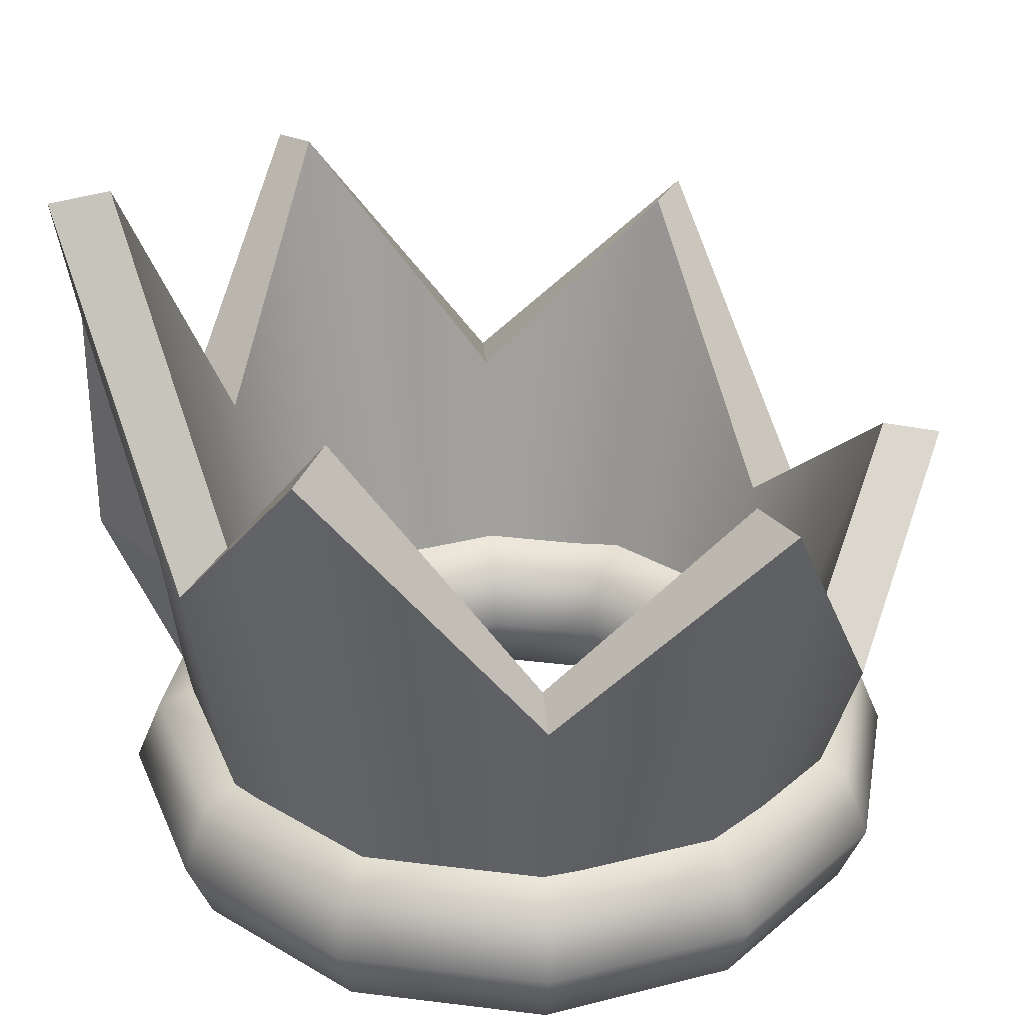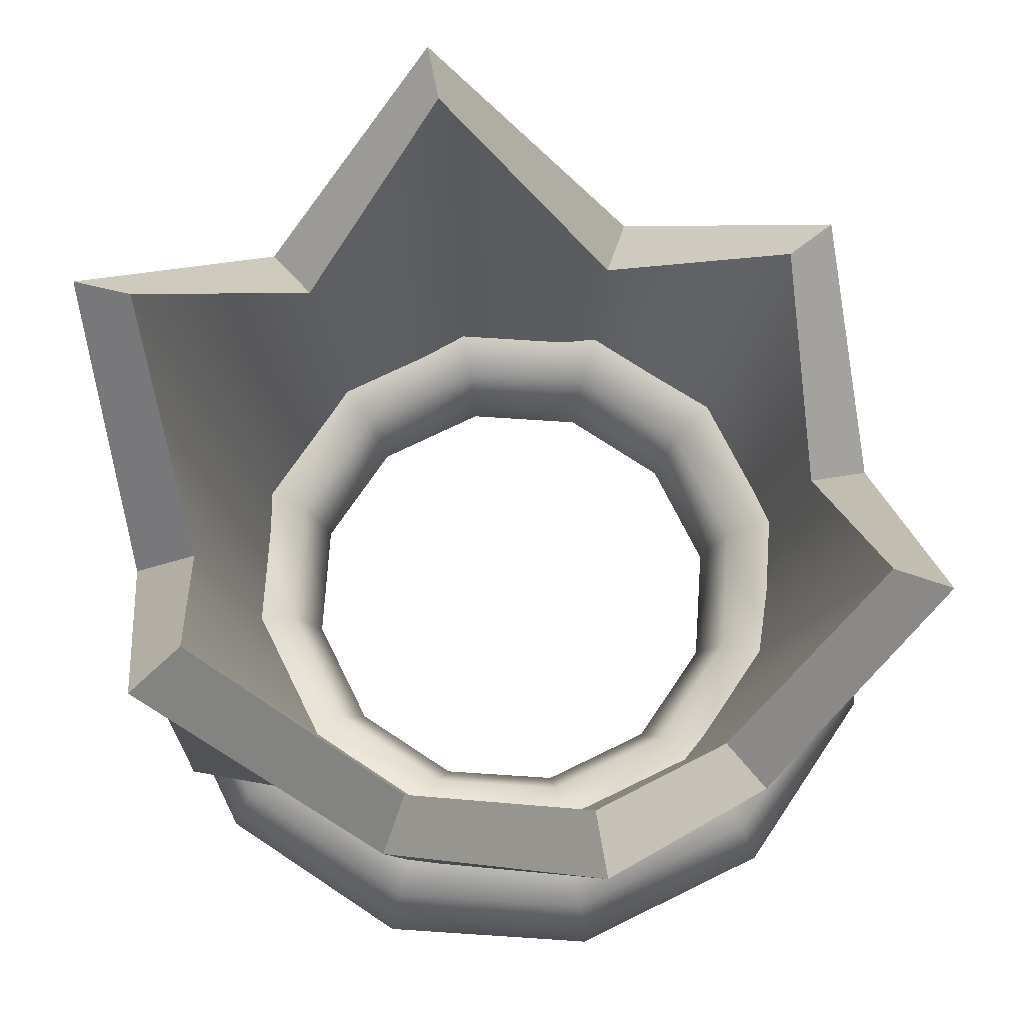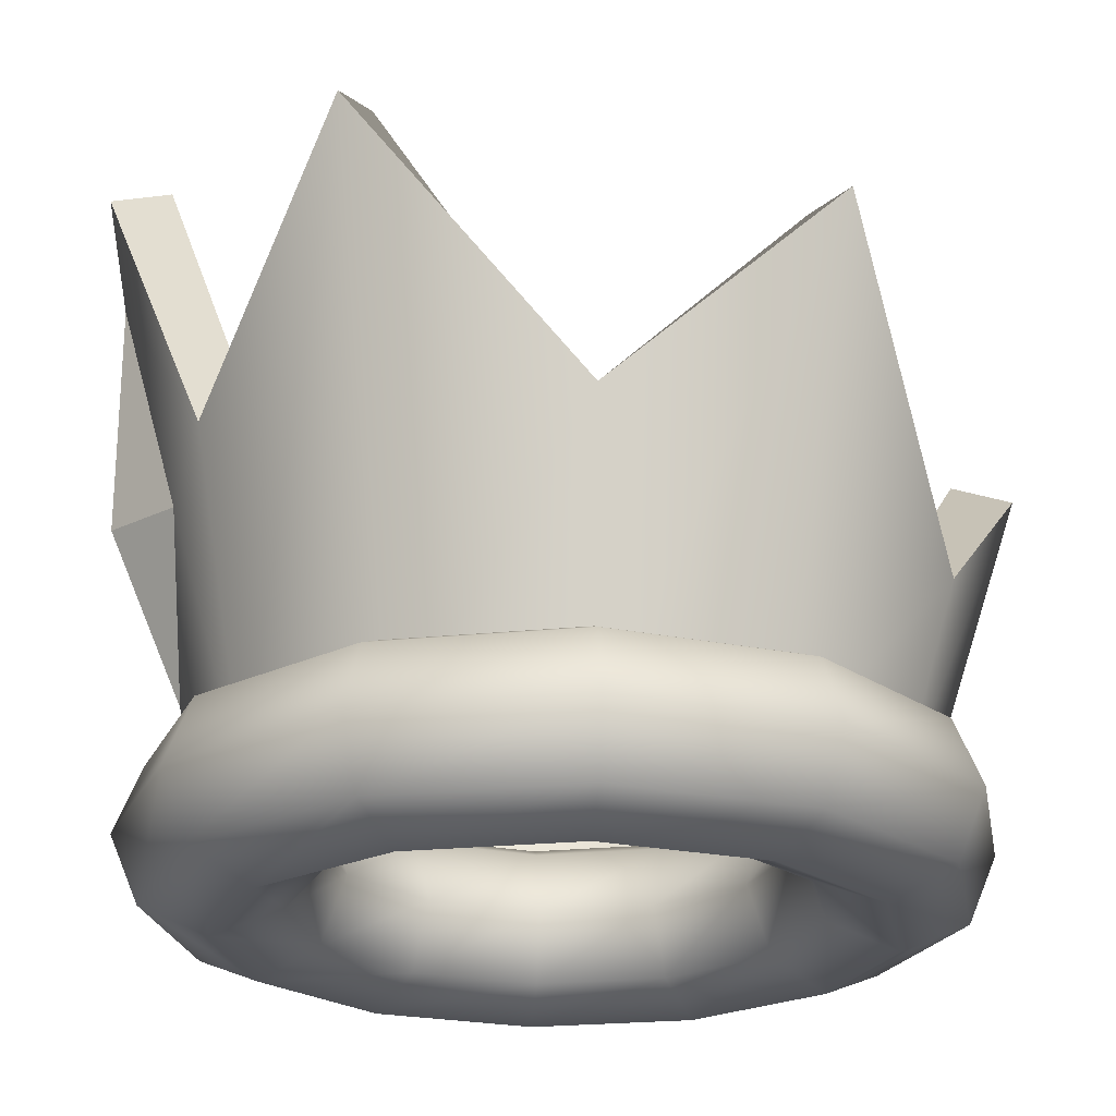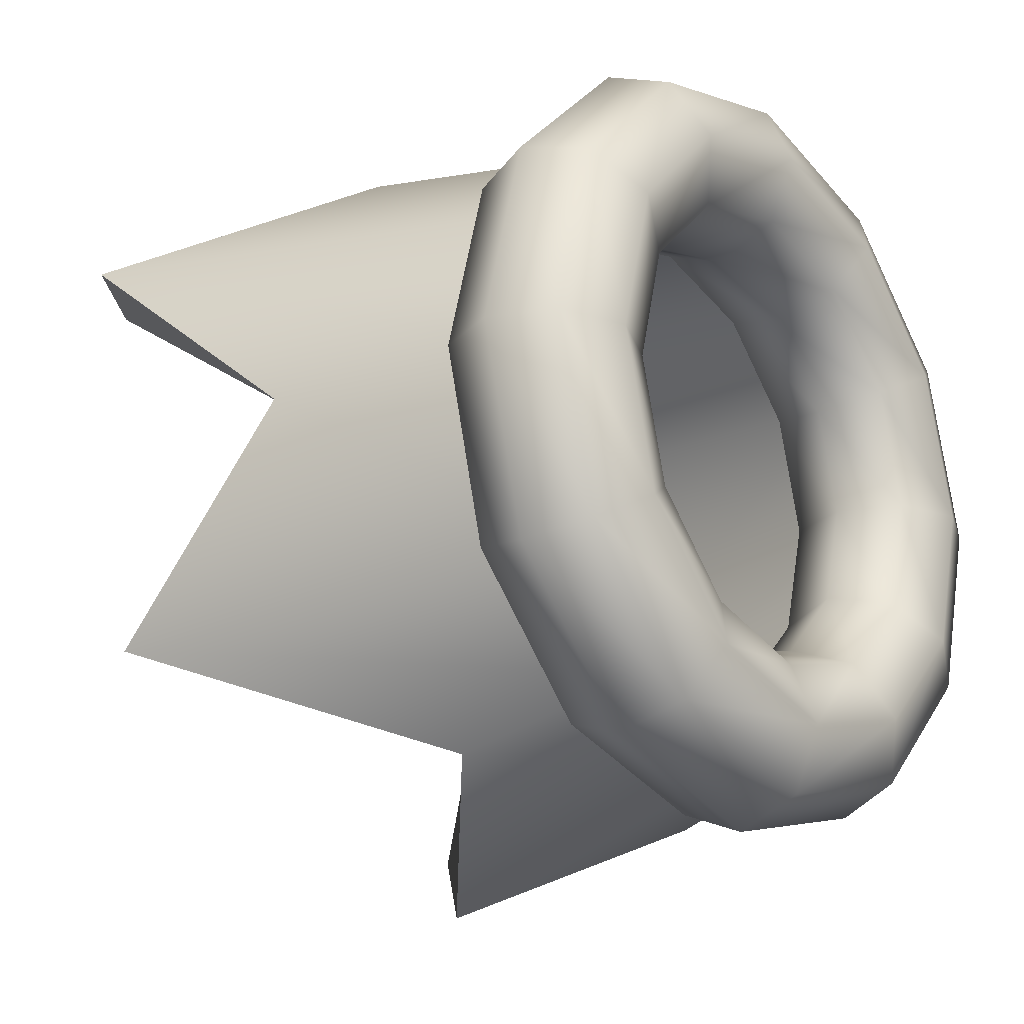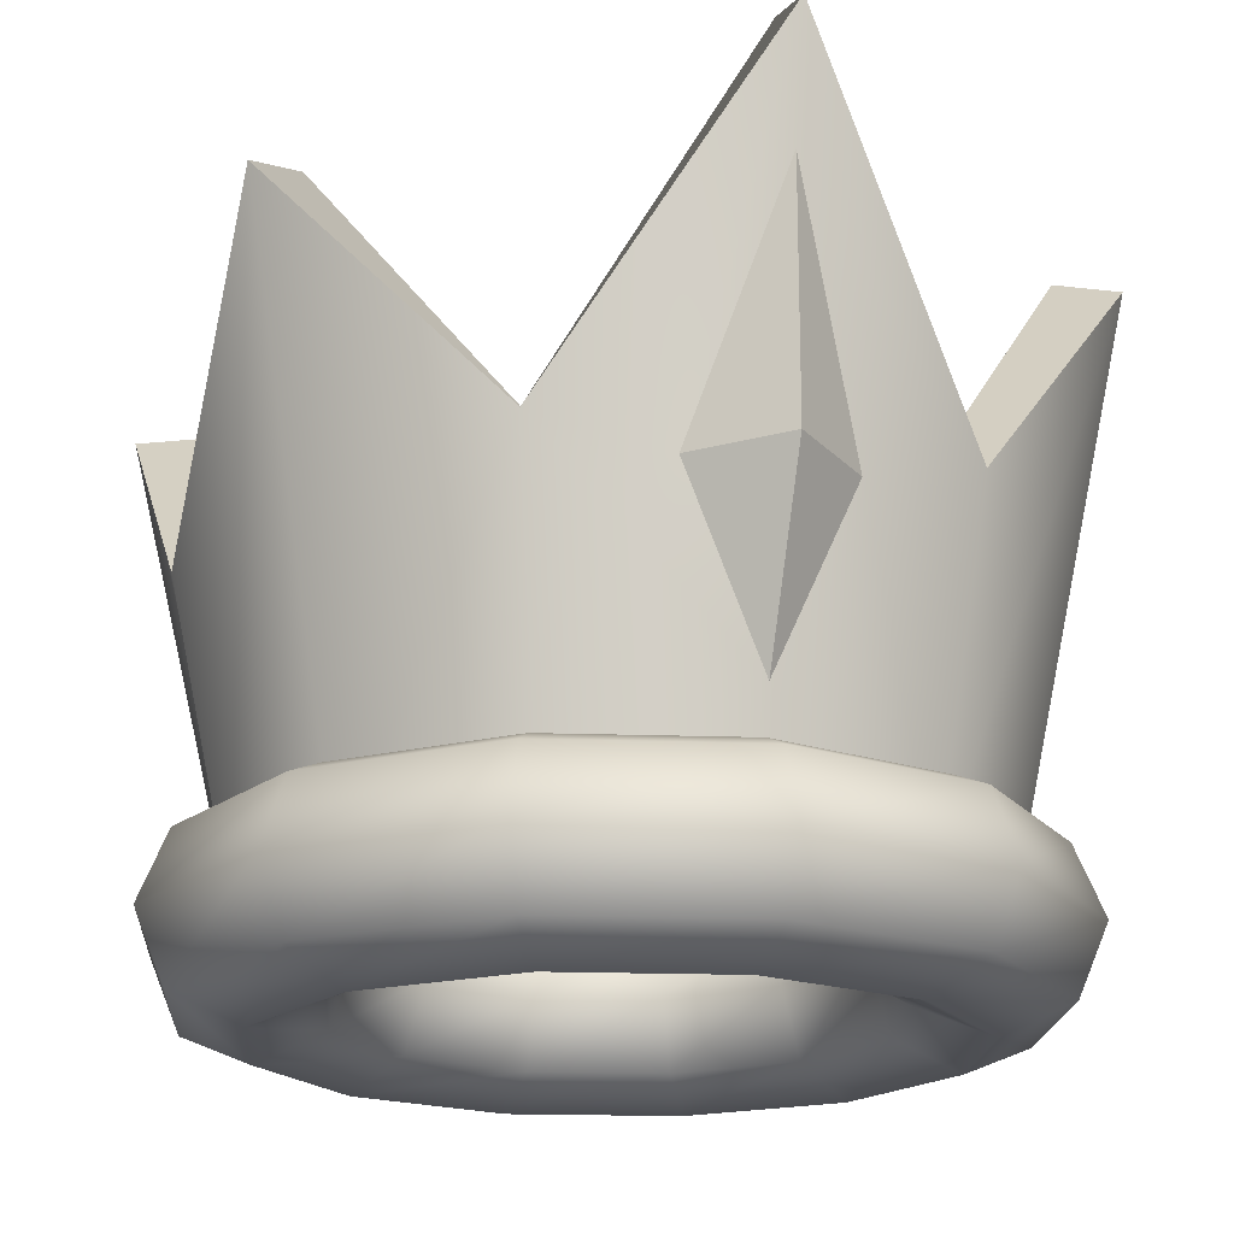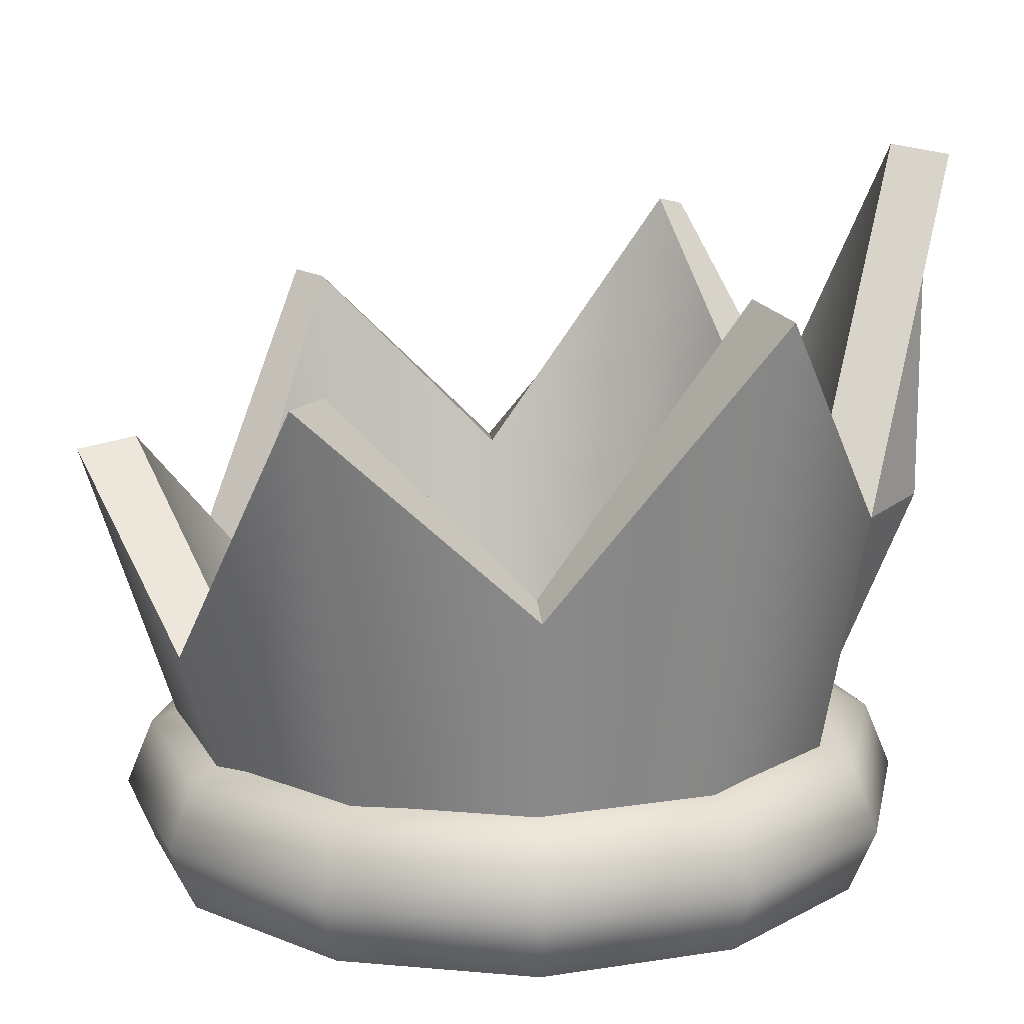
<metadata>
{"format":"obj","ext":"obj","renderer":"f3d","projection":"perspective","resolution":1024,"background":"white","views":[{"elev":31.2,"azim":85.0,"up":"+Y"},{"elev":71.1,"azim":48.8,"up":"+Y"},{"elev":-22.9,"azim":85.1,"up":"+Y"},{"elev":-21.3,"azim":-52.0,"up":"+Z"},{"elev":-18.7,"azim":-19.0,"up":"+Y"},{"elev":14.5,"azim":-94.0,"up":"+Y"}]}
</metadata>
<code>
g m_CrownHat01
v -3.236e-07 1.175 2.179
v -0.467 2.226 2.253
v -3.556e-07 2.266 2.635
v -3.236e-07 1.175 2.179
v -3.556e-07 2.266 2.635
v 0.467 2.226 2.253
v -0.467 2.226 2.253
v -3.98e-07 3.711 2.635
v -3.556e-07 2.266 2.635
v -3.556e-07 2.266 2.635
v -3.98e-07 3.711 2.635
v 0.467 2.226 2.253
v 9.056e-07 0.4101 -1.666
v -1.023 1.673 -1.772
v 1.263e-06 2.732 -2.397
v -0.8329 0.4101 -1.443
v -2.076 3.4 -1.198
v -1.443 0.4101 -0.8329
v -2.046 2.195 -1.987e-07
v -1.666 0.4101 -3.179e-07
v -2.076 3.929 1.198
v -1.443 0.4101 0.8329
v -1.023 2.494 1.772
v -0.8329 0.4101 1.443
v -4.057e-07 4.545 2.397
v -2.865e-07 0.4101 1.666
v 1.023 2.494 1.772
v 0.8329 0.4101 1.443
v 2.076 3.929 1.198
v 1.443 0.4101 0.8329
v 2.046 2.195 1.589e-07
v 1.666 0.4101 2.186e-07
v 2.076 3.4 -1.198
v 1.443 0.4101 -0.8329
v 1.023 1.673 -1.772
v 0.8329 0.4101 -1.443
v 1.263e-06 2.732 -2.397
v 9.056e-07 0.4101 -1.666
v 1.03e-06 0.4101 -2.04
v 1.387e-06 2.651 -2.771
v -1.209 1.63 -2.095
v -1.02 0.4101 -1.766
v -2.4 3.399 -1.386
v -1.767 0.4101 -1.02
v -2.419 2.162 0.001393
v -2.04 0.4101 0.001392
v -2.398 3.851 1.391
v -1.765 0.4101 1.026
v -1.204 2.423 2.1
v -1.014 0.4101 1.771
v -3.236e-07 1.175 2.179
v -3.012e-07 0.4101 2.041
v 1.014 0.4101 1.771
v -0.467 2.226 2.253
v -4.204e-07 4.476 2.772
v -3.98e-07 3.711 2.635
v 1.204 2.423 2.1
v 0.467 2.226 2.253
v 2.398 3.851 1.391
v 1.765 0.4101 1.026
v 2.419 2.162 0.001393
v 2.04 0.4101 0.001393
v 2.4 3.399 -1.386
v 1.767 0.4101 -1.02
v 1.209 1.63 -2.095
v 1.02 0.4101 -1.766
v 1.387e-06 2.651 -2.771
v 1.03e-06 0.4101 -2.04
v -2.076 3.4 -1.198
v -2.4 3.399 -1.386
v -1.209 1.63 -2.095
v -1.023 1.673 -1.772
v -2.046 2.195 -1.987e-07
v -2.419 2.162 0.001393
v -2.4 3.399 -1.386
v -2.076 3.4 -1.198
v -2.076 3.929 1.198
v -2.398 3.851 1.391
v -2.419 2.162 0.001393
v -2.046 2.195 -1.987e-07
v -1.023 2.494 1.772
v -1.204 2.423 2.1
v -2.398 3.851 1.391
v -2.076 3.929 1.198
v -4.057e-07 4.545 2.397
v -4.204e-07 4.476 2.772
v -1.204 2.423 2.1
v -1.023 2.494 1.772
v 1.023 2.494 1.772
v 1.204 2.423 2.1
v -4.204e-07 4.476 2.772
v -4.057e-07 4.545 2.397
v 2.076 3.929 1.198
v 2.398 3.851 1.391
v 1.204 2.423 2.1
v 1.023 2.494 1.772
v 2.046 2.195 1.589e-07
v 2.419 2.162 0.001393
v 2.398 3.851 1.391
v 2.076 3.929 1.198
v 2.076 3.4 -1.198
v 2.4 3.399 -1.386
v 2.419 2.162 0.001393
v 2.046 2.195 1.589e-07
v 1.023 1.673 -1.772
v 1.209 1.63 -2.095
v 2.4 3.399 -1.386
v 2.076 3.4 -1.198
v 1.263e-06 2.732 -2.397
v 1.387e-06 2.651 -2.771
v 1.209 1.63 -2.095
v 1.023 1.673 -1.772
v -1.023 1.673 -1.772
v -1.209 1.63 -2.095
v 1.387e-06 2.651 -2.771
v 1.263e-06 2.732 -2.397
v 1.18 0 2.044
v 1.265 0.4101 2.191
v 2.191 0.4101 1.265
v 1.583e-07 0 2.36
v 1.711e-07 0.4101 2.53
v 2.044 0 1.18
v 2.53 0.4101 3.974e-08
v -1.18 0 2.044
v -1.265 0.4101 2.191
v 2.36 0 3.974e-08
v 2.191 0.4101 -1.265
v -2.044 0 1.18
v -2.191 0.4101 1.265
v 2.044 0 -1.18
v 1.265 0.4101 -2.191
v -2.36 0 -1.666e-07
v -2.53 0.4101 -1.814e-07
v 1.18 0 -2.044
v 1.711e-07 0.4101 -2.53
v -2.044 0 -1.18
v -2.191 0.4101 -1.265
v 1.583e-07 0 -2.36
v -1.265 0.4101 -2.191
v -1.18 0 -2.044
v 1.95 -0.1699 3.974e-08
v 1.689 -0.1699 -0.975
v 0.975 -0.1699 -1.689
v 1.274e-07 -0.1699 -1.95
v -0.975 -0.1699 -1.689
v -1.689 -0.1699 -0.975
v 1.689 -0.1699 0.975
v -1.95 -0.1699 -1.307e-07
v 0.975 -0.1699 1.689
v -1.689 -0.1699 0.975
v 1.274e-07 -0.1699 1.95
v -0.975 -0.1699 1.689
v 1.334 0 0.7699
v 0.7699 0 1.334
v 9.639e-08 0 1.54
v -0.7699 0 1.334
v -1.334 0 0.7699
v -1.54 0 -9.488e-08
v 1.54 0 3.974e-08
v -1.334 0 -0.7699
v 1.334 0 -0.7699
v -0.7699 0 -1.334
v 0.7699 0 -1.334
v 9.639e-08 0 -1.54
v -1.37 0.4101 -8.003e-08
v -1.186 0.4101 -0.685
v -1.186 0.4101 0.685
v -0.685 0.4101 -1.186
v 8.356e-08 0.4101 -1.37
v -0.685 0.4101 1.186
v 0.685 0.4101 -1.186
v 1.186 0.4101 -0.685
v 8.356e-08 0.4101 1.37
v 1.37 0.4101 3.974e-08
v 0.685 0.4101 1.186
v 1.186 0.4101 0.685
v 0.8329 0.4101 -1.443
v 1.03e-06 0.4101 -2.04
v 9.056e-07 0.4101 -1.666
v 1.02 0.4101 -1.766
v -1.02 0.4101 -1.766
v 1.443 0.4101 -0.8329
v -0.8329 0.4101 -1.443
v 1.767 0.4101 -1.02
v -1.767 0.4101 -1.02
v 1.666 0.4101 2.186e-07
v -1.443 0.4101 -0.8329
v 2.04 0.4101 0.001393
v -2.04 0.4101 0.001392
v 1.443 0.4101 0.8329
v -1.666 0.4101 -3.179e-07
v 1.765 0.4101 1.026
v -1.765 0.4101 1.026
v 0.8329 0.4101 1.443
v -1.443 0.4101 0.8329
v 1.014 0.4101 1.771
v -1.014 0.4101 1.771
v -2.865e-07 0.4101 1.666
v -0.8329 0.4101 1.443
v -3.012e-07 0.4101 2.041
v 0.7699 0.8202 1.334
v 0.685 0.4101 1.186
v 1.186 0.4101 0.685
v 9.639e-08 0.8202 1.54
v 8.356e-08 0.4101 1.37
v 1.334 0.8202 0.7699
v 1.37 0.4101 3.974e-08
v -0.7699 0.8202 1.334
v -0.685 0.4101 1.186
v 1.54 0.8202 3.974e-08
v 1.186 0.4101 -0.685
v -1.334 0.8202 0.7699
v -1.186 0.4101 0.685
v 1.334 0.8202 -0.7699
v 0.685 0.4101 -1.186
v -1.54 0.8202 -9.488e-08
v -1.37 0.4101 -8.003e-08
v 0.7699 0.8202 -1.334
v 8.356e-08 0.4101 -1.37
v -1.334 0.8202 -0.7699
v -1.186 0.4101 -0.685
v 9.639e-08 0.8202 -1.54
v -0.685 0.4101 -1.186
v -0.7699 0.8202 -1.334
v 1.95 0.9901 3.974e-08
v 1.689 0.9901 -0.975
v 0.975 0.9901 -1.689
v 1.274e-07 0.9901 -1.95
v -0.975 0.9901 -1.689
v -1.689 0.9901 -0.975
v 1.689 0.9901 0.975
v -1.95 0.9901 -1.307e-07
v 0.975 0.9901 1.689
v -1.689 0.9901 0.975
v 1.274e-07 0.9901 1.95
v -0.975 0.9901 1.689
v 2.044 0.8202 1.18
v 1.18 0.8202 2.044
v 1.583e-07 0.8202 2.36
v -1.18 0.8202 2.044
v -2.044 0.8202 1.18
v -2.36 0.8202 -1.666e-07
v 2.36 0.8202 3.974e-08
v -2.044 0.8202 -1.18
v 2.044 0.8202 -1.18
v -1.18 0.8202 -2.044
v 1.18 0.8202 -2.044
v 1.583e-07 0.8202 -2.36
v -2.53 0.4101 -1.814e-07
v -2.191 0.4101 -1.265
v -2.191 0.4101 1.265
v -1.265 0.4101 -2.191
v 1.711e-07 0.4101 -2.53
v -1.265 0.4101 2.191
v 1.265 0.4101 -2.191
v 2.191 0.4101 -1.265
v 1.711e-07 0.4101 2.53
v 2.53 0.4101 3.974e-08
v 1.265 0.4101 2.191
v 2.191 0.4101 1.265
g m_CrownHat01_0
f 3 2 1
f 6 5 4
f 9 8 7
f 12 11 10
f 15 14 13
f 14 16 13
f 14 17 16
f 17 18 16
f 17 19 18
f 19 20 18
f 19 21 20
f 21 22 20
f 21 23 22
f 23 24 22
f 23 25 24
f 25 26 24
f 25 27 26
f 27 28 26
f 27 29 28
f 29 30 28
f 29 31 30
f 31 32 30
f 31 33 32
f 33 34 32
f 33 35 34
f 35 36 34
f 35 37 36
f 37 38 36
f 41 40 39
f 42 41 39
f 43 41 42
f 44 43 42
f 45 43 44
f 46 45 44
f 47 45 46
f 48 47 46
f 49 47 48
f 50 49 48
f 49 50 51
f 50 52 51
f 52 53 51
f 54 49 51
f 55 49 54
f 56 55 54
f 57 55 56
f 58 57 56
f 51 53 58
f 53 57 58
f 59 57 53
f 60 59 53
f 61 59 60
f 62 61 60
f 63 61 62
f 64 63 62
f 65 63 64
f 66 65 64
f 67 65 66
f 68 67 66
f 71 70 69
f 72 71 69
f 75 74 73
f 76 75 73
f 79 78 77
f 80 79 77
f 83 82 81
f 84 83 81
f 87 86 85
f 88 87 85
f 91 90 89
f 92 91 89
f 95 94 93
f 96 95 93
f 99 98 97
f 100 99 97
f 103 102 101
f 104 103 101
f 107 106 105
f 108 107 105
f 111 110 109
f 112 111 109
f 115 114 113
f 116 115 113
f 119 118 117
f 117 118 120
f 118 121 120
f 122 119 117
f 123 119 122
f 120 121 124
f 121 125 124
f 126 123 122
f 127 123 126
f 124 125 128
f 125 129 128
f 130 127 126
f 131 127 130
f 128 129 132
f 129 133 132
f 134 131 130
f 135 131 134
f 132 133 136
f 133 137 136
f 138 135 134
f 139 135 138
f 137 139 140
f 136 137 140
f 140 139 138
f 130 126 141
f 134 130 142
f 142 130 141
f 138 134 143
f 143 134 142
f 140 138 144
f 144 138 143
f 136 140 145
f 145 140 144
f 132 136 146
f 146 136 145
f 141 126 147
f 126 122 147
f 148 132 146
f 128 132 148
f 147 122 149
f 122 117 149
f 150 128 148
f 124 128 150
f 149 117 151
f 117 120 151
f 120 124 152
f 152 124 150
f 151 120 152
f 141 147 153
f 147 149 154
f 153 147 154
f 149 151 155
f 154 149 155
f 151 152 156
f 155 151 156
f 152 150 157
f 156 152 157
f 150 148 158
f 157 150 158
f 159 141 153
f 142 141 159
f 158 148 160
f 148 146 160
f 161 142 159
f 143 142 161
f 160 146 162
f 146 145 162
f 163 143 161
f 144 143 163
f 145 144 164
f 162 145 164
f 164 144 163
f 157 158 165
f 165 158 166
f 158 160 166
f 167 157 165
f 166 160 168
f 160 162 168
f 156 157 167
f 168 162 169
f 162 164 169
f 170 156 167
f 169 164 171
f 164 163 171
f 155 156 170
f 171 163 172
f 173 155 170
f 163 161 172
f 154 155 173
f 172 161 174
f 175 154 173
f 161 159 174
f 153 154 175
f 174 159 176
f 176 153 175
f 159 153 176
f 179 178 177
f 178 180 177
f 181 178 179
f 177 180 182
f 183 181 179
f 180 184 182
f 185 181 183
f 182 184 186
f 187 185 183
f 184 188 186
f 189 185 187
f 186 188 190
f 191 189 187
f 188 192 190
f 193 189 191
f 190 192 194
f 195 193 191
f 192 196 194
f 197 193 195
f 194 196 198
f 199 197 195
f 196 200 198
f 200 197 199
f 198 200 199
f 203 202 201
f 201 202 204
f 202 205 204
f 206 203 201
f 207 203 206
f 204 205 208
f 205 209 208
f 210 207 206
f 211 207 210
f 208 209 212
f 209 213 212
f 214 211 210
f 215 211 214
f 212 213 216
f 213 217 216
f 218 215 214
f 219 215 218
f 216 217 220
f 217 221 220
f 222 219 218
f 223 219 222
f 221 223 224
f 220 221 224
f 224 223 222
f 214 210 225
f 218 214 226
f 226 214 225
f 222 218 227
f 227 218 226
f 224 222 228
f 228 222 227
f 220 224 229
f 229 224 228
f 216 220 230
f 230 220 229
f 225 210 231
f 210 206 231
f 232 216 230
f 212 216 232
f 231 206 233
f 206 201 233
f 234 212 232
f 208 212 234
f 233 201 235
f 201 204 235
f 204 208 236
f 236 208 234
f 235 204 236
f 225 231 237
f 231 233 238
f 237 231 238
f 233 235 239
f 238 233 239
f 235 236 240
f 239 235 240
f 236 234 241
f 240 236 241
f 234 232 242
f 241 234 242
f 243 225 237
f 226 225 243
f 242 232 244
f 232 230 244
f 245 226 243
f 227 226 245
f 244 230 246
f 230 229 246
f 247 227 245
f 228 227 247
f 229 228 248
f 246 229 248
f 248 228 247
f 241 242 249
f 249 242 250
f 242 244 250
f 251 241 249
f 250 244 252
f 244 246 252
f 240 241 251
f 252 246 253
f 246 248 253
f 254 240 251
f 253 248 255
f 248 247 255
f 239 240 254
f 255 247 256
f 257 239 254
f 247 245 256
f 238 239 257
f 256 245 258
f 259 238 257
f 245 243 258
f 237 238 259
f 258 243 260
f 260 237 259
f 243 237 260

</code>
